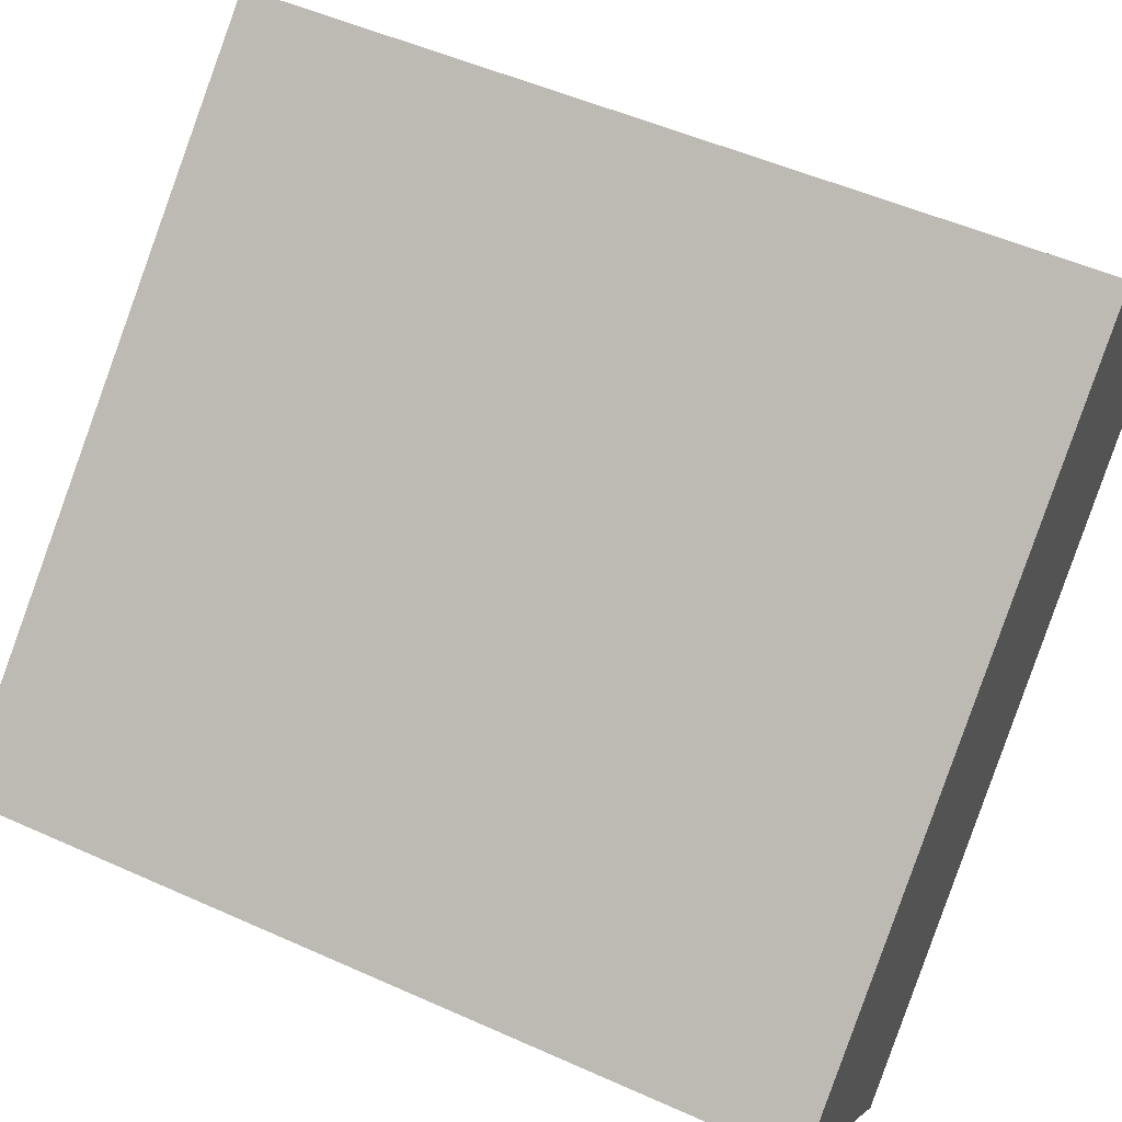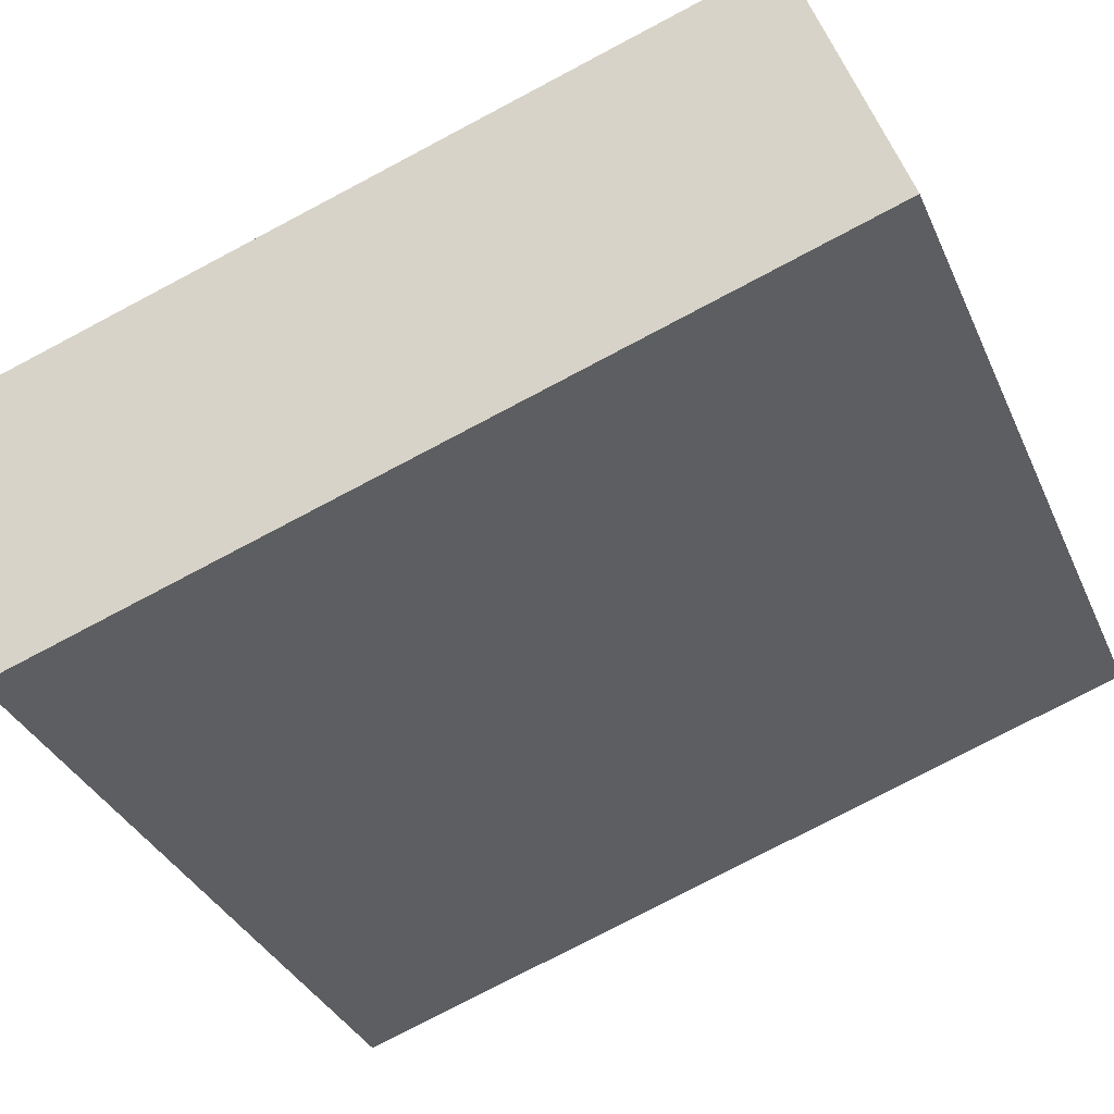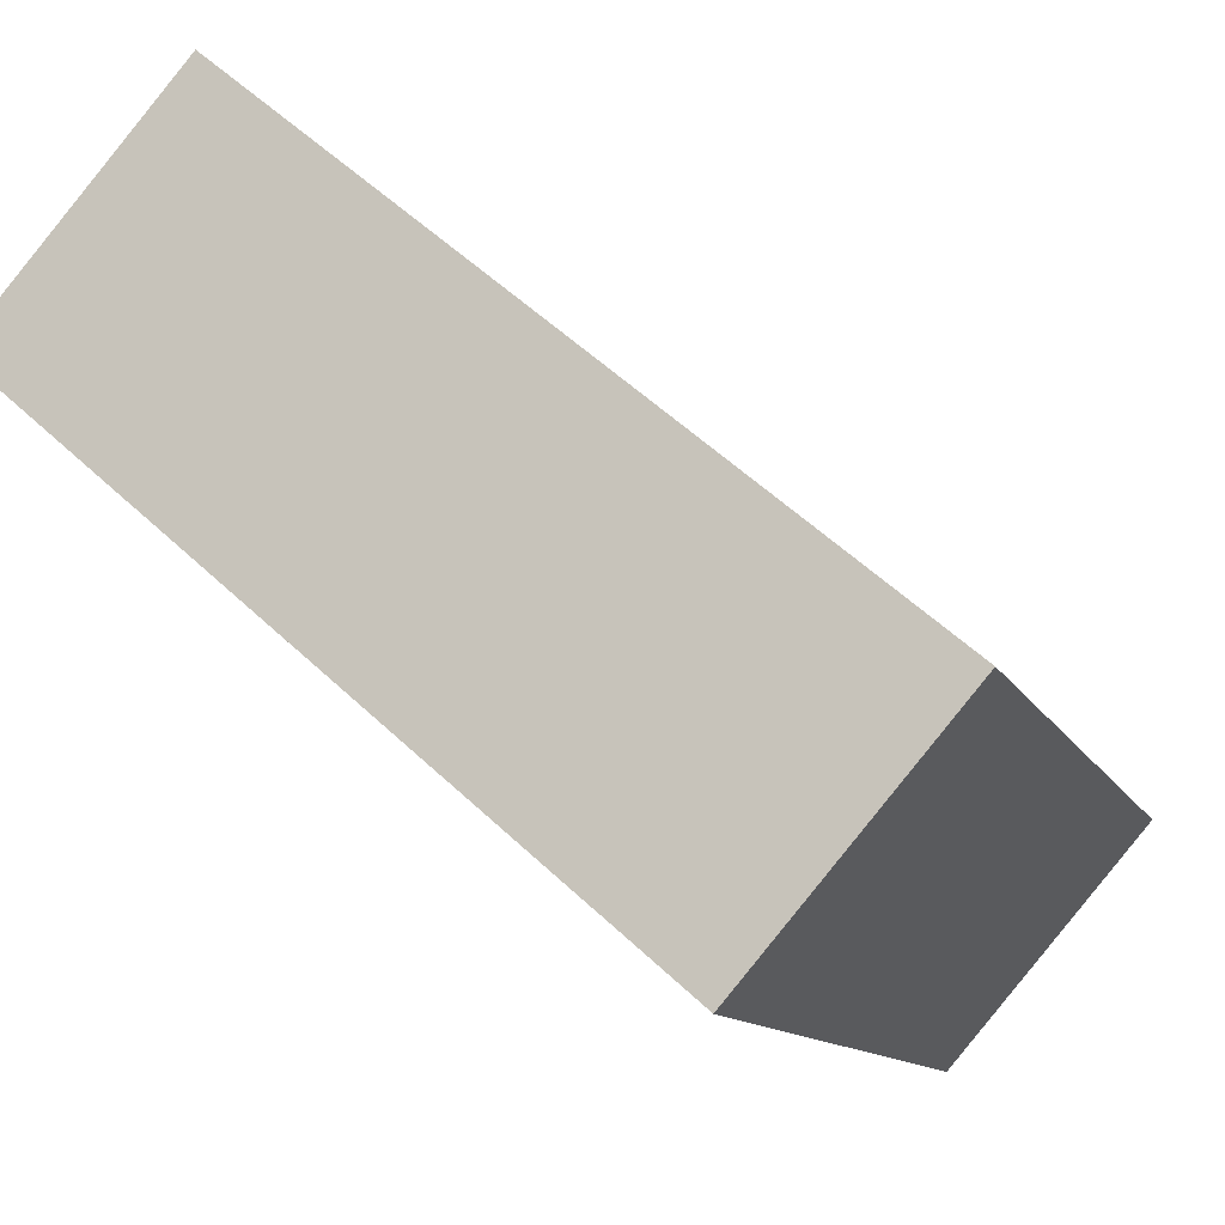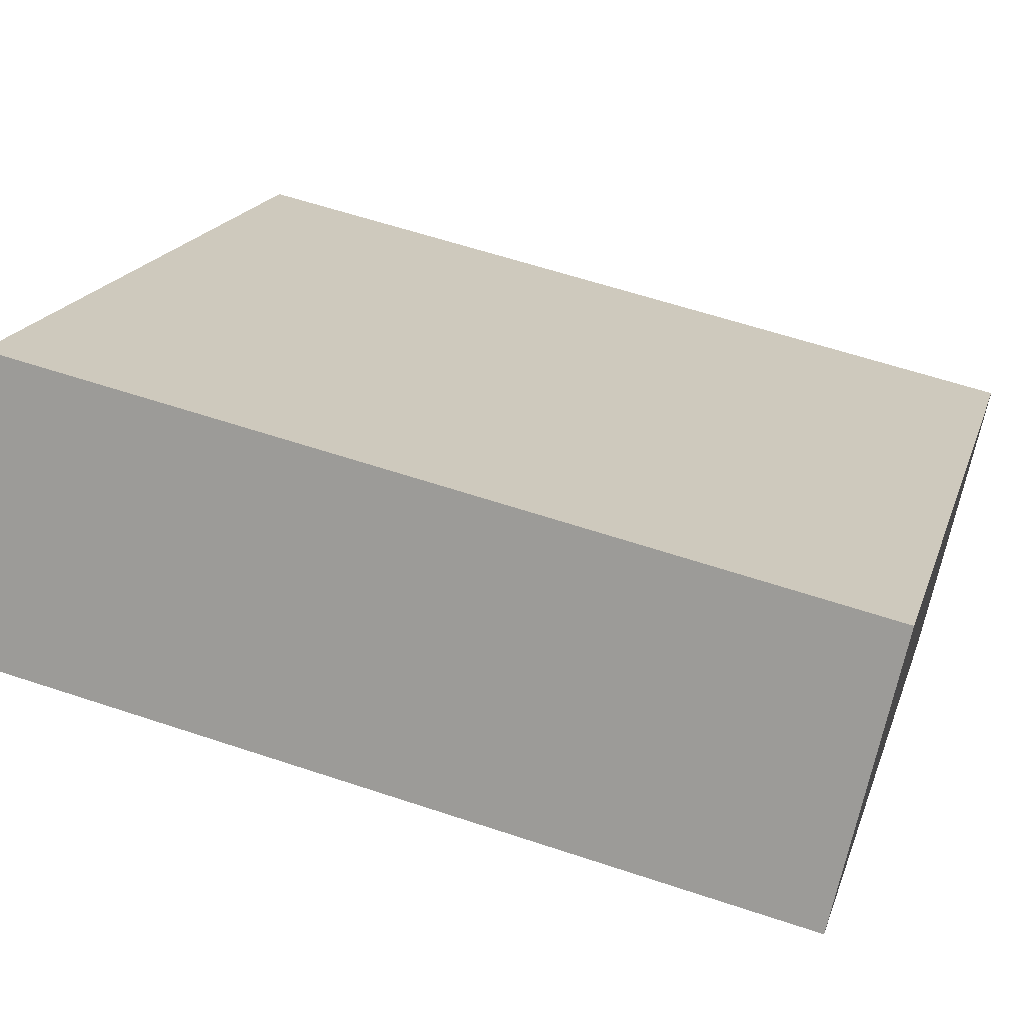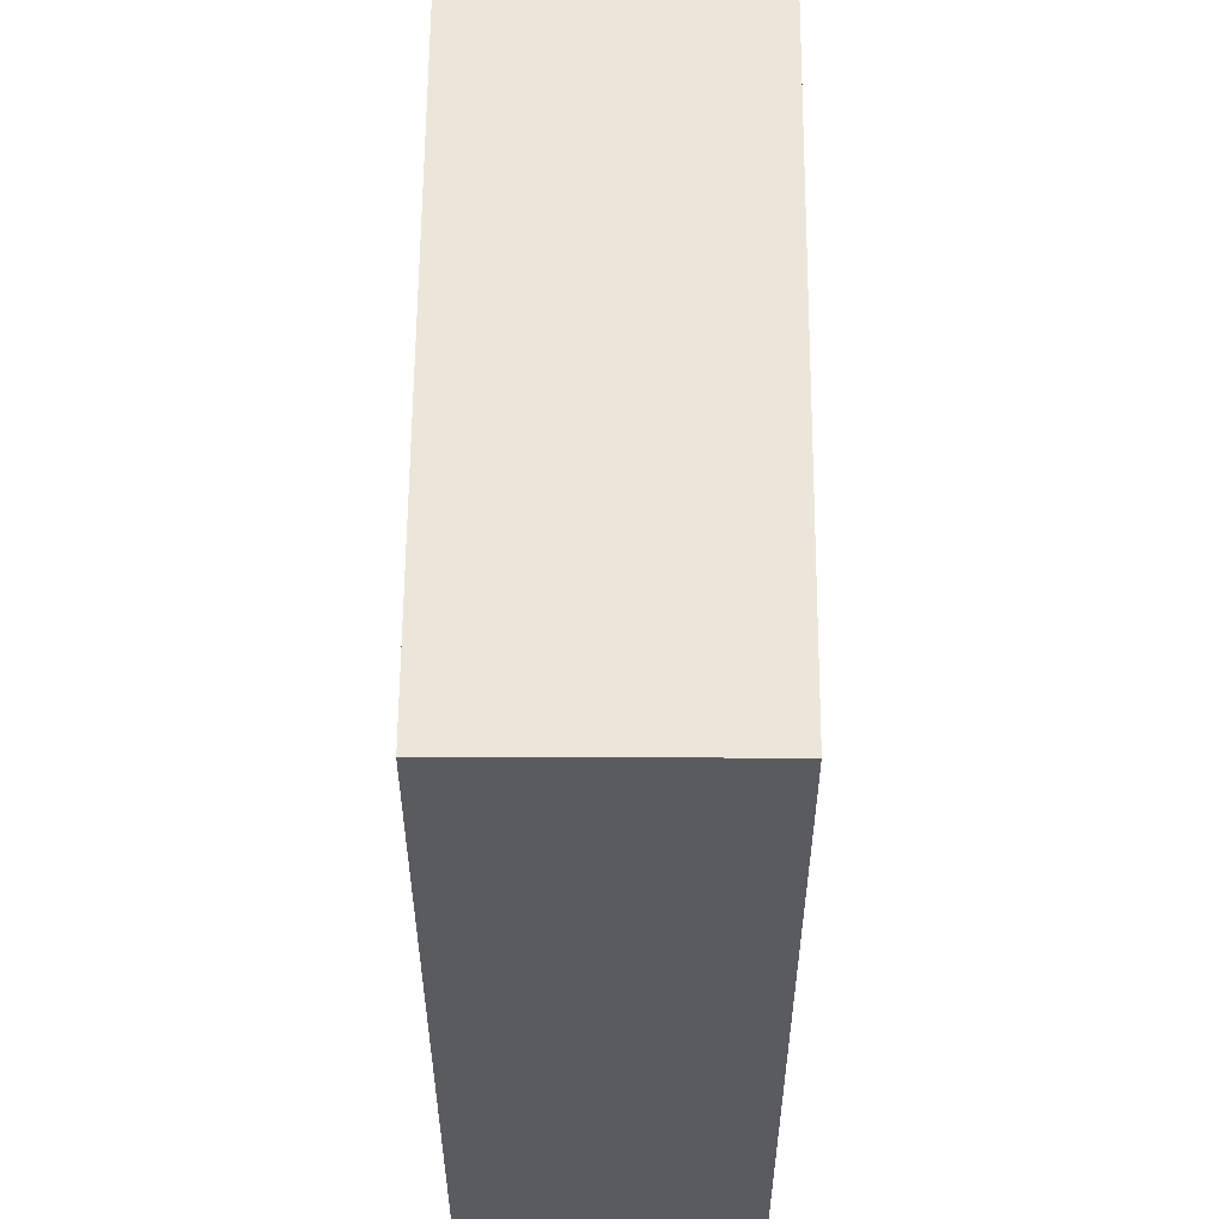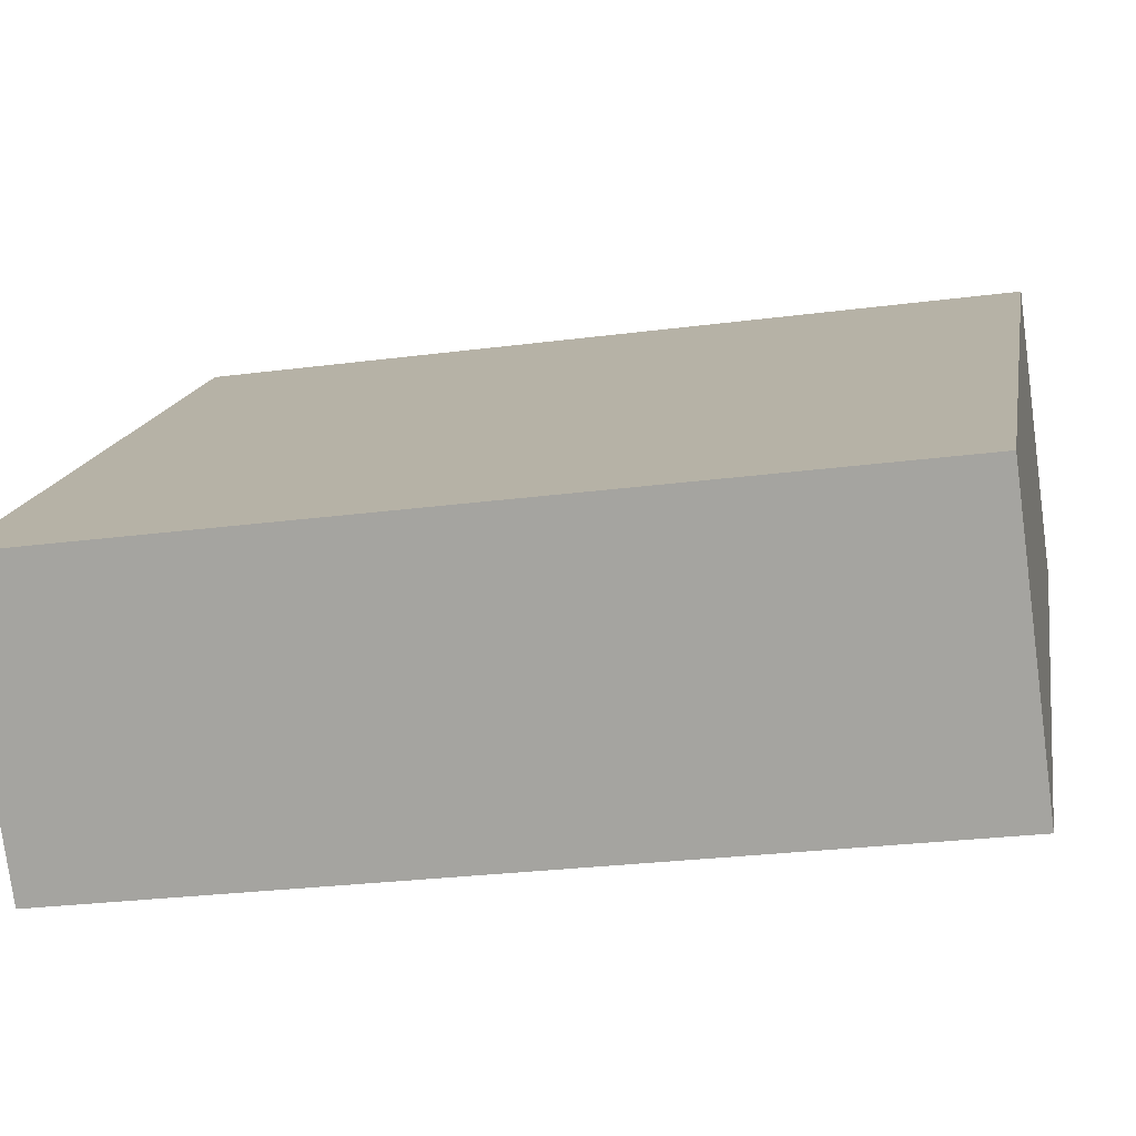
<metadata>
{"format":"obj","ext":"obj","renderer":"f3d","projection":"perspective","resolution":1024,"background":"white","views":[{"elev":50.7,"azim":116.2,"up":"+Z"},{"elev":-77.2,"azim":117.8,"up":"+Z"},{"elev":-11.1,"azim":16.7,"up":"+Z"},{"elev":59.0,"azim":-70.9,"up":"+Z"},{"elev":56.9,"azim":-49.1,"up":"+Y"},{"elev":-26.6,"azim":101.6,"up":"+Z"}]}
</metadata>
<code>
v  4.158 5.906 -3.592
v  1.345 5.906 1.556
v  5.544 5.906 -1.989
v  0 5.906 3.616e-16
v  5.544 1.218e-16 -1.989
v  4.158 2.199e-16 -3.592
v  0 0 0
v  1.345 -9.528e-17 1.556
g defaultobject
f 1 2 3
f 2 1 4
f 5 1 3
f 1 5 6
f 6 4 1
f 4 6 7
f 7 2 4
f 2 7 8
f 8 3 2
f 3 8 5
f 8 6 5
f 6 8 7

</code>
